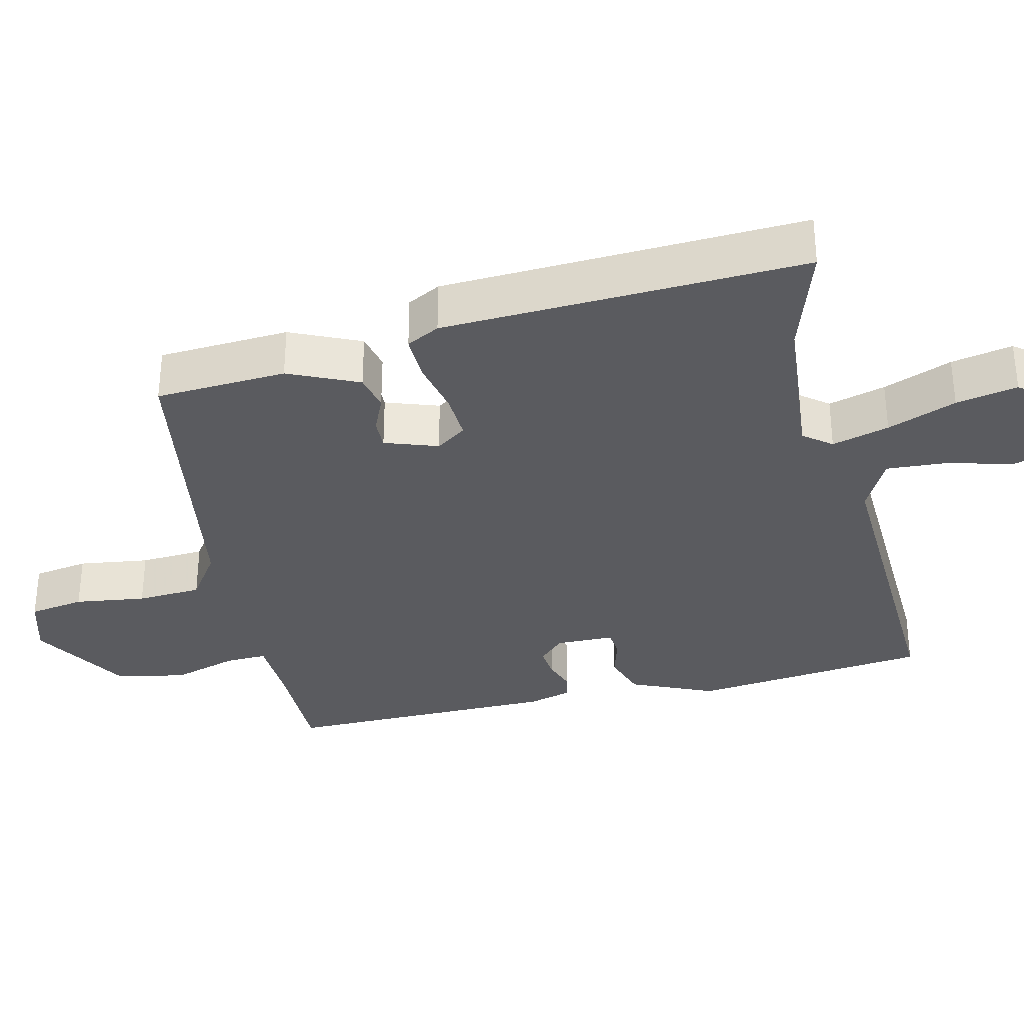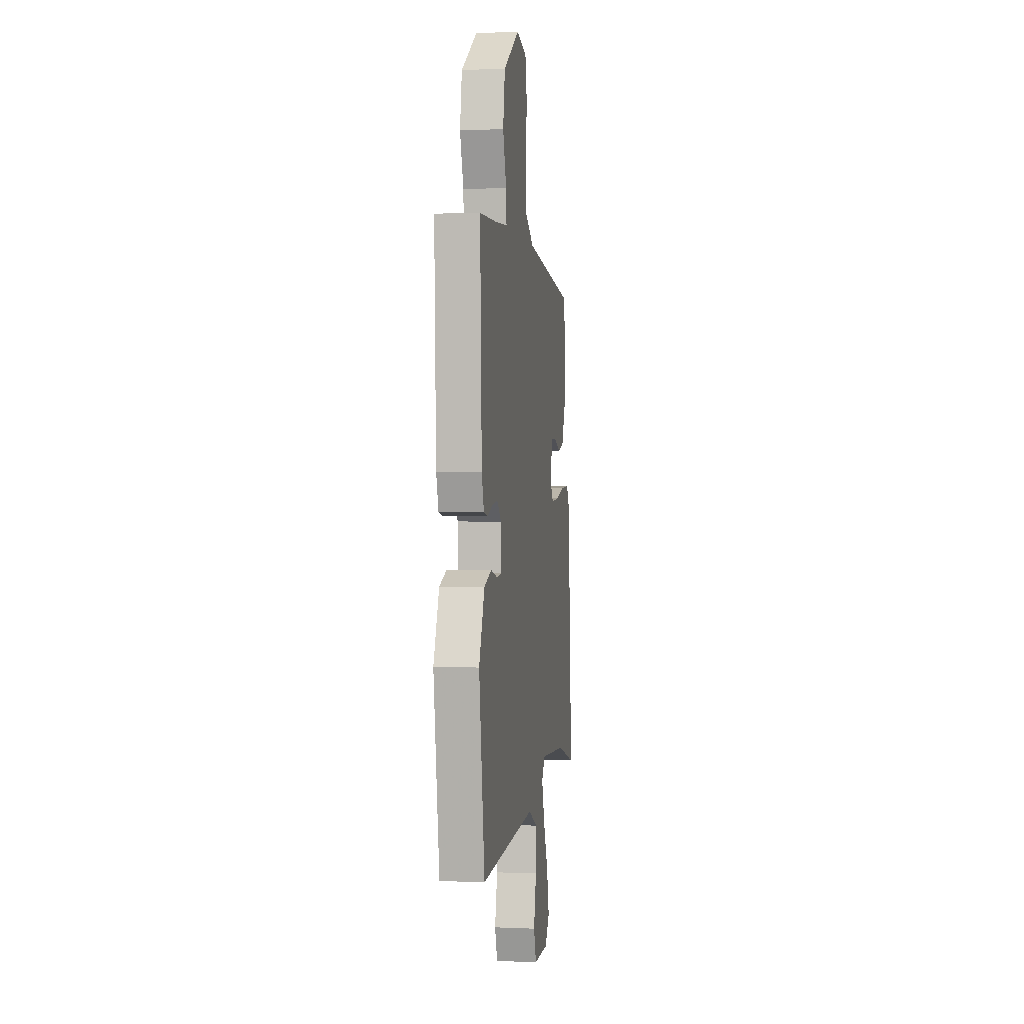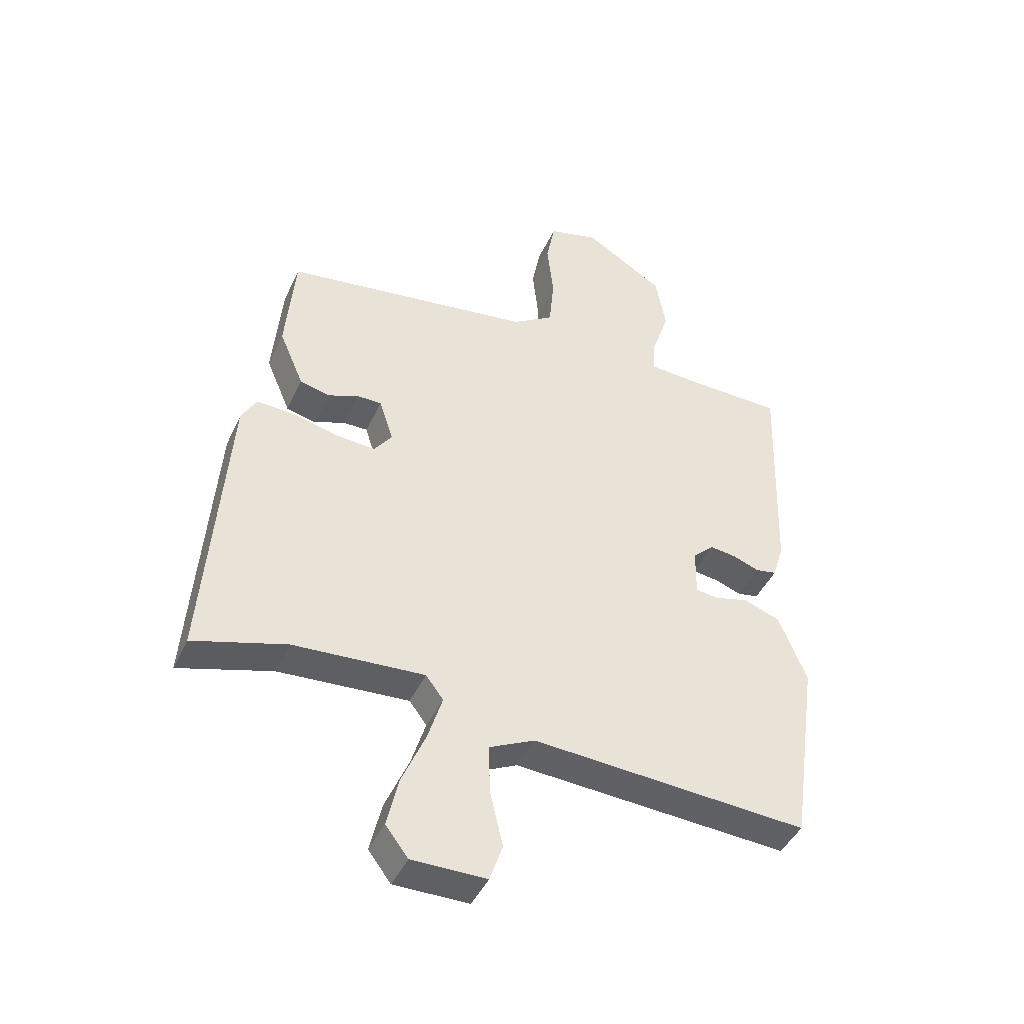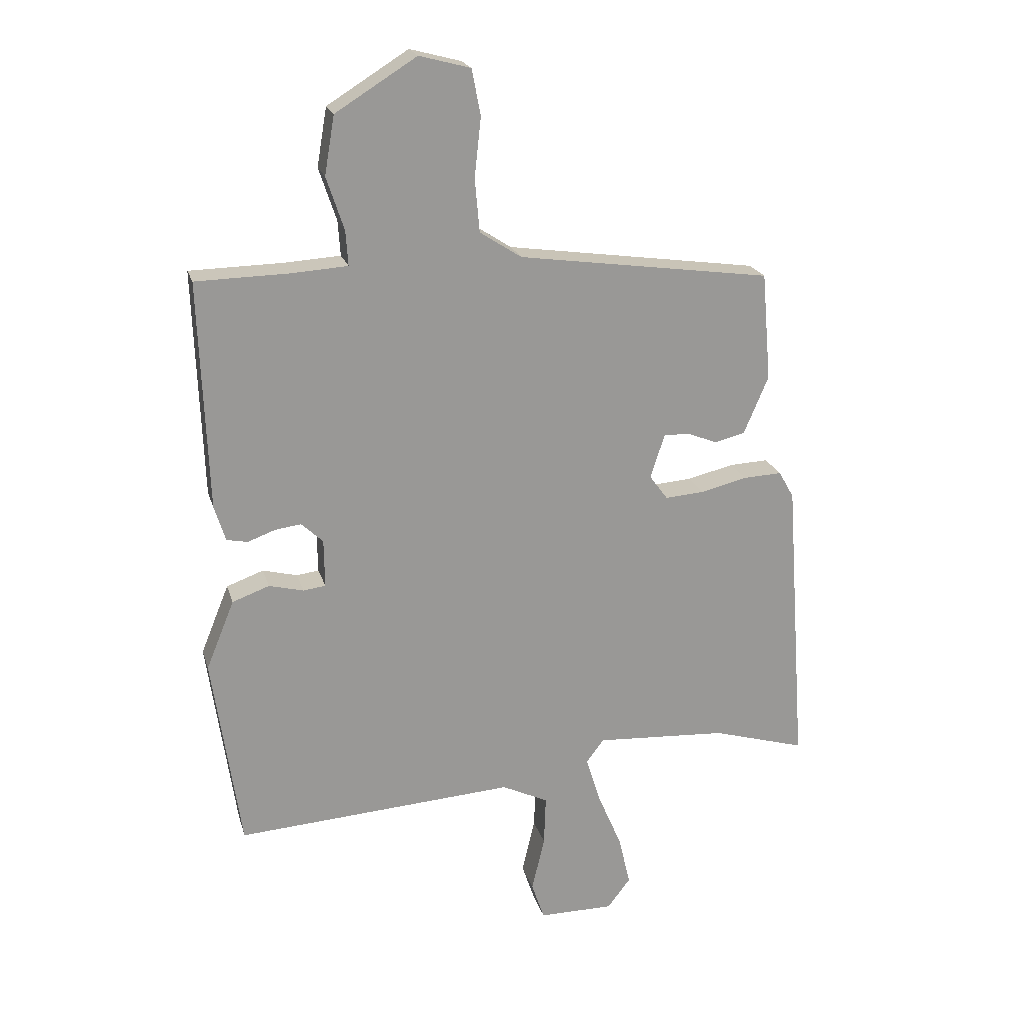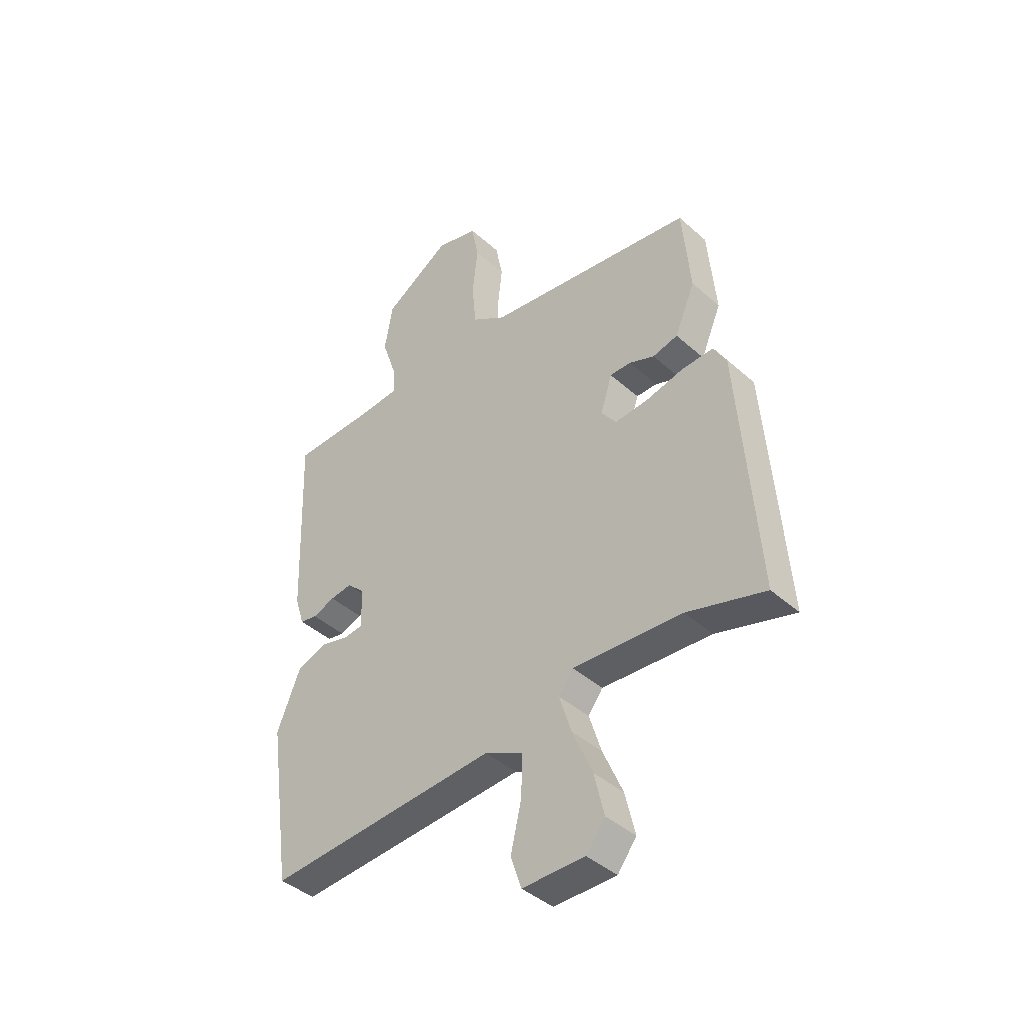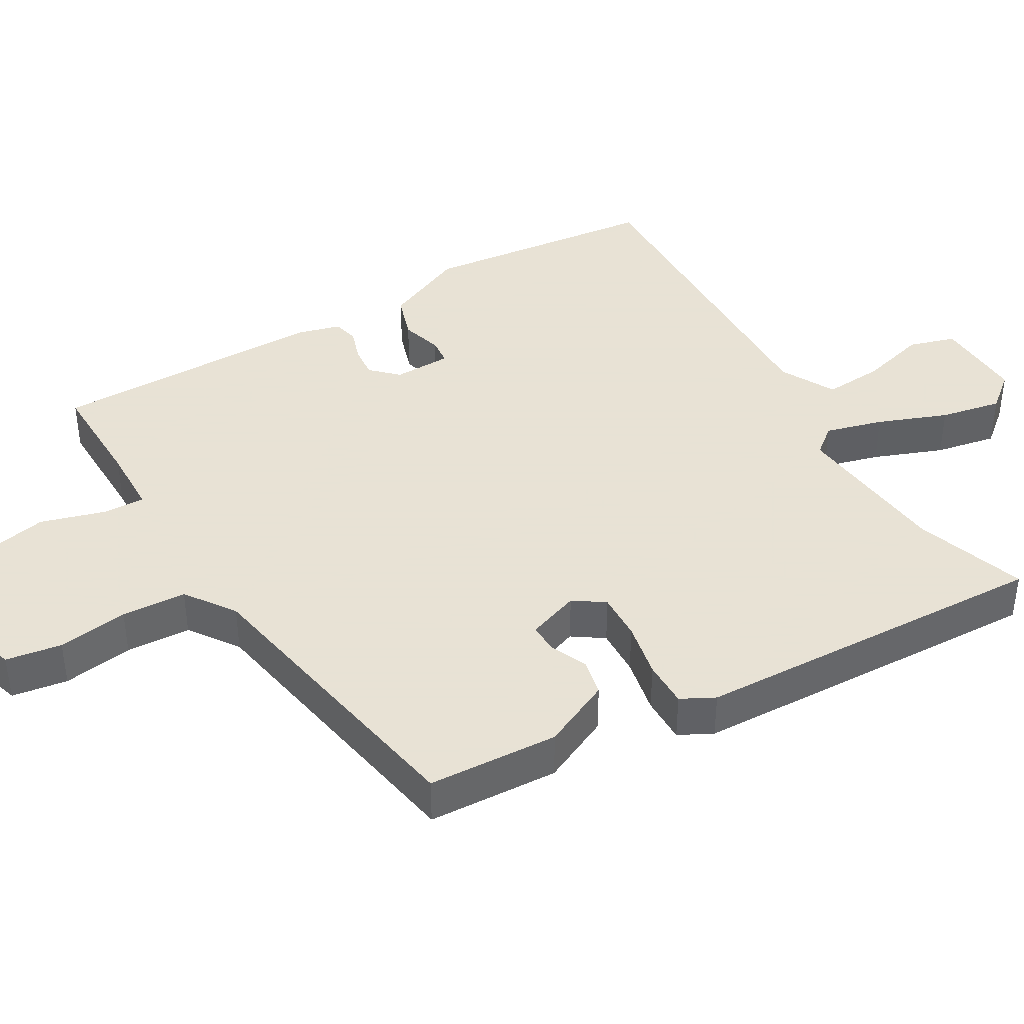
<metadata>
{"format":"obj","ext":"obj","renderer":"f3d","projection":"perspective","resolution":1024,"background":"white","views":[{"elev":-32.9,"azim":101.8,"up":"+Y"},{"elev":1.4,"azim":-81.2,"up":"+Z"},{"elev":-44.0,"azim":156.3,"up":"+Z"},{"elev":21.1,"azim":-14.7,"up":"+Z"},{"elev":-41.9,"azim":43.2,"up":"+Z"},{"elev":40.6,"azim":57.6,"up":"+Y"}]}
</metadata>
<code>
v 0.461 0.07 0.396
v 0.477 0.07 0.212
v 0.435 0.07 0.113
v 0.383 0.07 0.1
v 0.331 0.07 0.121
v 0.288 0.07 0.121
v 0.264 0.07 0.046
v 0.295 0.07 0.004
v 0.362 0.07 0.009
v 0.441 0.07 0.028
v 0.507 0.07 0.031
v 0.533 0.07 -0.015
v 0.57 0.07 -0.521
v 0.41 0.07 -0.474
v 0.185 0.07 -0.46
v 0.155 0.07 -0.5
v 0.18 0.07 -0.58
v 0.221 0.07 -0.676
v 0.241 0.07 -0.762
v 0.202 0.07 -0.813
v 0.074 0.07 -0.813
v 0.052 0.07 -0.748
v 0.074 0.07 -0.654
v 0.077 0.07 -0.569
v -0.002 0.07 -0.531
v -0.478 0.07 -0.562
v -0.526 0.07 -0.229
v -0.478 0.07 -0.111
v -0.415 0.07 -0.088
v -0.356 0.07 -0.103
v -0.318 0.07 -0.098
v -0.319 0.07 -0.016
v -0.356 0.07 0.019
v -0.401 0.07 0.013
v -0.447 0.07 -0.004
v -0.483 0.07 0.003
v -0.502 0.07 0.064
v -0.516 0.07 0.452
v -0.358 0.07 0.455
v -0.262 0.07 0.461
v -0.266 0.07 0.52
v -0.296 0.07 0.61
v -0.279 0.07 0.709
v -0.141 0.07 0.795
v -0.054 0.07 0.772
v -0.039 0.07 0.694
v -0.05 0.07 0.594
v -0.042 0.07 0.503
v 0.029 0.07 0.457
v 0.461 0 0.396
v 0.477 0 0.212
v 0.435 0 0.113
v 0.383 0 0.1
v 0.331 0 0.121
v 0.288 0 0.121
v 0.264 0 0.046
v 0.295 0 0.004
v 0.362 0 0.009
v 0.441 0 0.028
v 0.507 0 0.031
v 0.533 0 -0.015
v 0.57 0 -0.521
v 0.41 0 -0.474
v 0.185 0 -0.46
v 0.155 0 -0.5
v 0.18 0 -0.58
v 0.221 0 -0.676
v 0.241 0 -0.762
v 0.202 0 -0.813
v 0.074 0 -0.813
v 0.052 0 -0.748
v 0.074 0 -0.654
v 0.077 0 -0.569
v -0.002 0 -0.531
v -0.478 0 -0.562
v -0.526 0 -0.229
v -0.478 0 -0.111
v -0.415 0 -0.088
v -0.356 0 -0.103
v -0.318 0 -0.098
v -0.319 0 -0.016
v -0.356 0 0.019
v -0.401 0 0.013
v -0.447 0 -0.004
v -0.483 0 0.003
v -0.502 0 0.064
v -0.516 0 0.452
v -0.358 0 0.455
v -0.262 0 0.461
v -0.266 0 0.52
v -0.296 0 0.61
v -0.279 0 0.709
v -0.141 0 0.795
v -0.054 0 0.772
v -0.039 0 0.694
v -0.05 0 0.594
v -0.042 0 0.503
v 0.029 0 0.457
f 45 46 47
f 44 45 47
f 43 44 47
f 42 43 47
f 41 42 47
f 40 41 47 48
f 37 38 39
f 36 37 39
f 35 36 39
f 34 35 39
f 33 34 39 40
f 40 48 49
f 33 40 49
f 32 33 49
f 28 29 30
f 27 28 30
f 26 27 30
f 25 26 30
f 24 25 30 31
f 21 22 23
f 20 21 23
f 19 20 23
f 18 19 23
f 17 18 23
f 16 17 23 24
f 31 32 49
f 24 31 49
f 16 24 49
f 15 16 49
f 12 13 14
f 11 12 14
f 10 11 14
f 9 10 14
f 3 4 5
f 2 3 5
f 1 2 5
f 49 1 5
f 49 5 6
f 8 9 14 15
f 7 8 15
f 7 15 49
f 6 7 49
f 96 95 94
f 96 94 93
f 96 93 92
f 96 92 91
f 96 91 90
f 97 96 90 89
f 88 87 86
f 88 86 85
f 88 85 84
f 88 84 83
f 89 88 83 82
f 98 97 89
f 98 89 82
f 98 82 81
f 79 78 77
f 79 77 76
f 79 76 75
f 79 75 74
f 80 79 74 73
f 72 71 70
f 72 70 69
f 72 69 68
f 72 68 67
f 72 67 66
f 73 72 66 65
f 98 81 80
f 98 80 73
f 98 73 65
f 98 65 64
f 63 62 61
f 63 61 60
f 63 60 59
f 63 59 58
f 54 53 52
f 54 52 51
f 54 51 50
f 54 50 98
f 55 54 98
f 64 63 58 57
f 64 57 56
f 98 64 56
f 98 56 55
f 1 50 51 2
f 2 51 52 3
f 3 52 53 4
f 4 53 54 5
f 5 54 55 6
f 6 55 56 7
f 7 56 57 8
f 8 57 58 9
f 9 58 59 10
f 10 59 60 11
f 11 60 61 12
f 12 61 62 13
f 13 62 63 14
f 14 63 64 15
f 15 64 65 16
f 16 65 66 17
f 17 66 67 18
f 18 67 68 19
f 19 68 69 20
f 20 69 70 21
f 21 70 71 22
f 22 71 72 23
f 23 72 73 24
f 24 73 74 25
f 25 74 75 26
f 26 75 76 27
f 27 76 77 28
f 28 77 78 29
f 29 78 79 30
f 30 79 80 31
f 31 80 81 32
f 32 81 82 33
f 33 82 83 34
f 34 83 84 35
f 35 84 85 36
f 36 85 86 37
f 37 86 87 38
f 38 87 88 39
f 39 88 89 40
f 40 89 90 41
f 41 90 91 42
f 42 91 92 43
f 43 92 93 44
f 44 93 94 45
f 45 94 95 46
f 46 95 96 47
f 47 96 97 48
f 48 97 98 49
f 49 98 50 1

</code>
